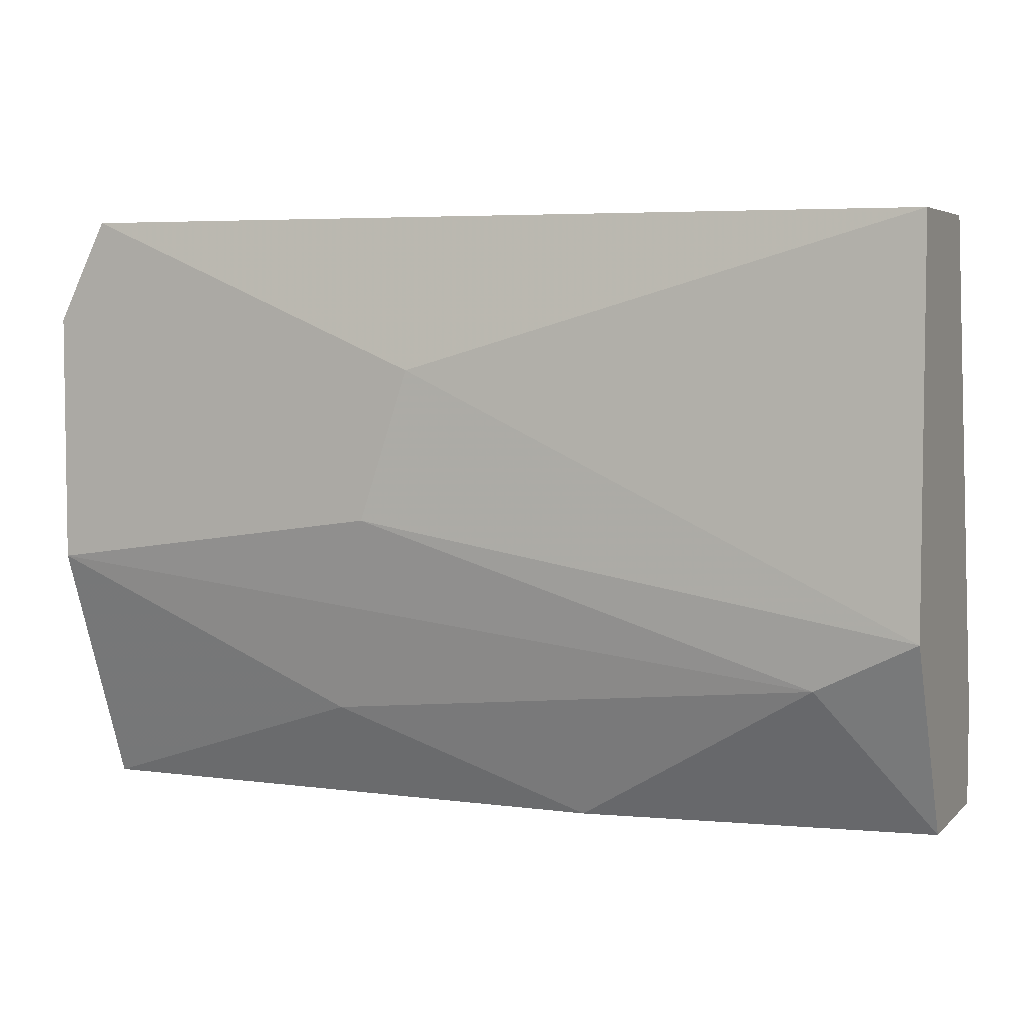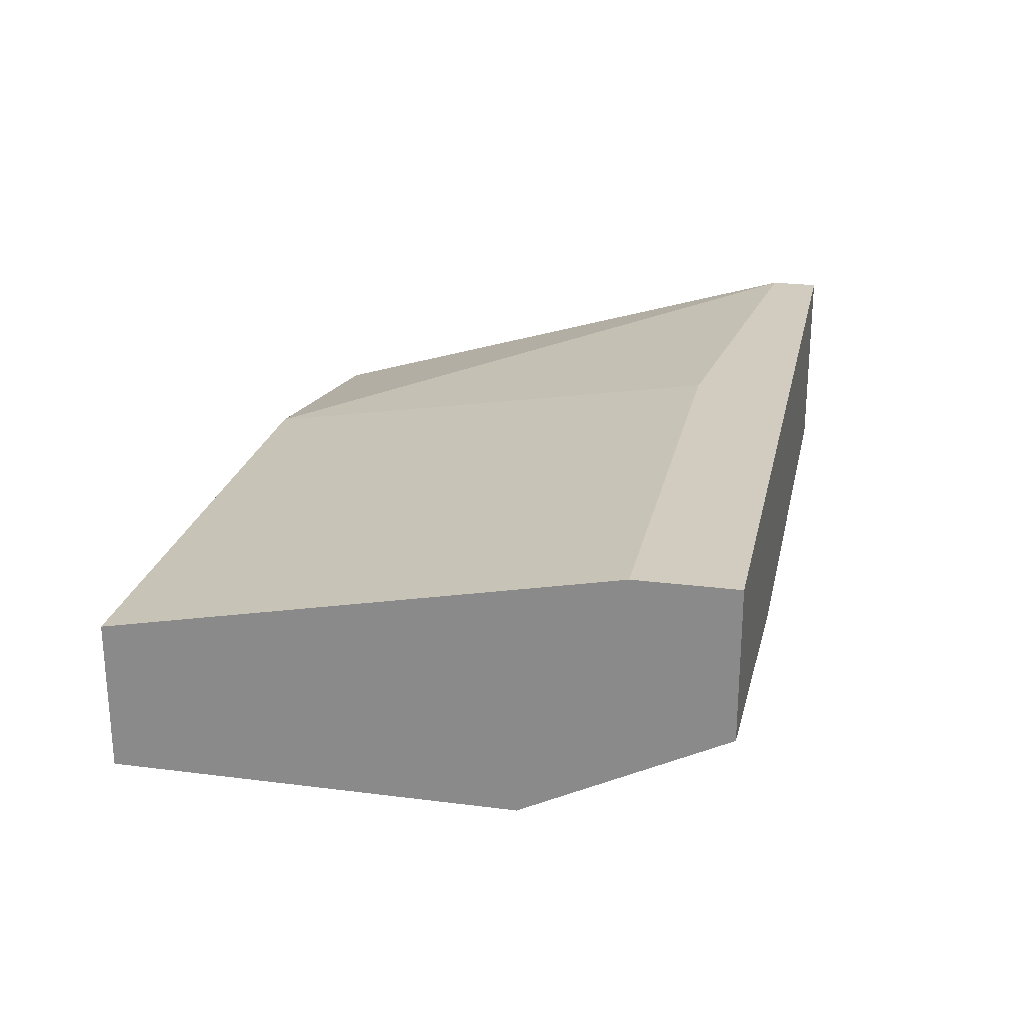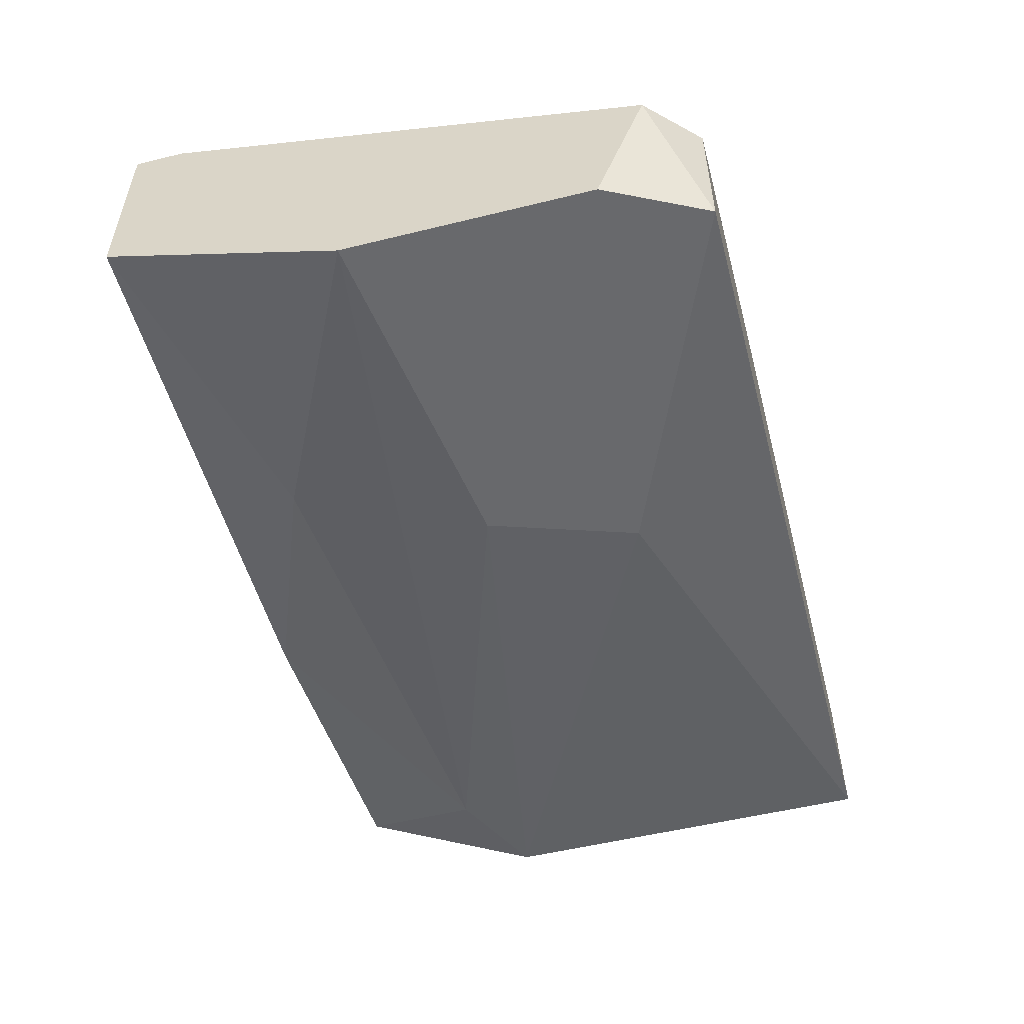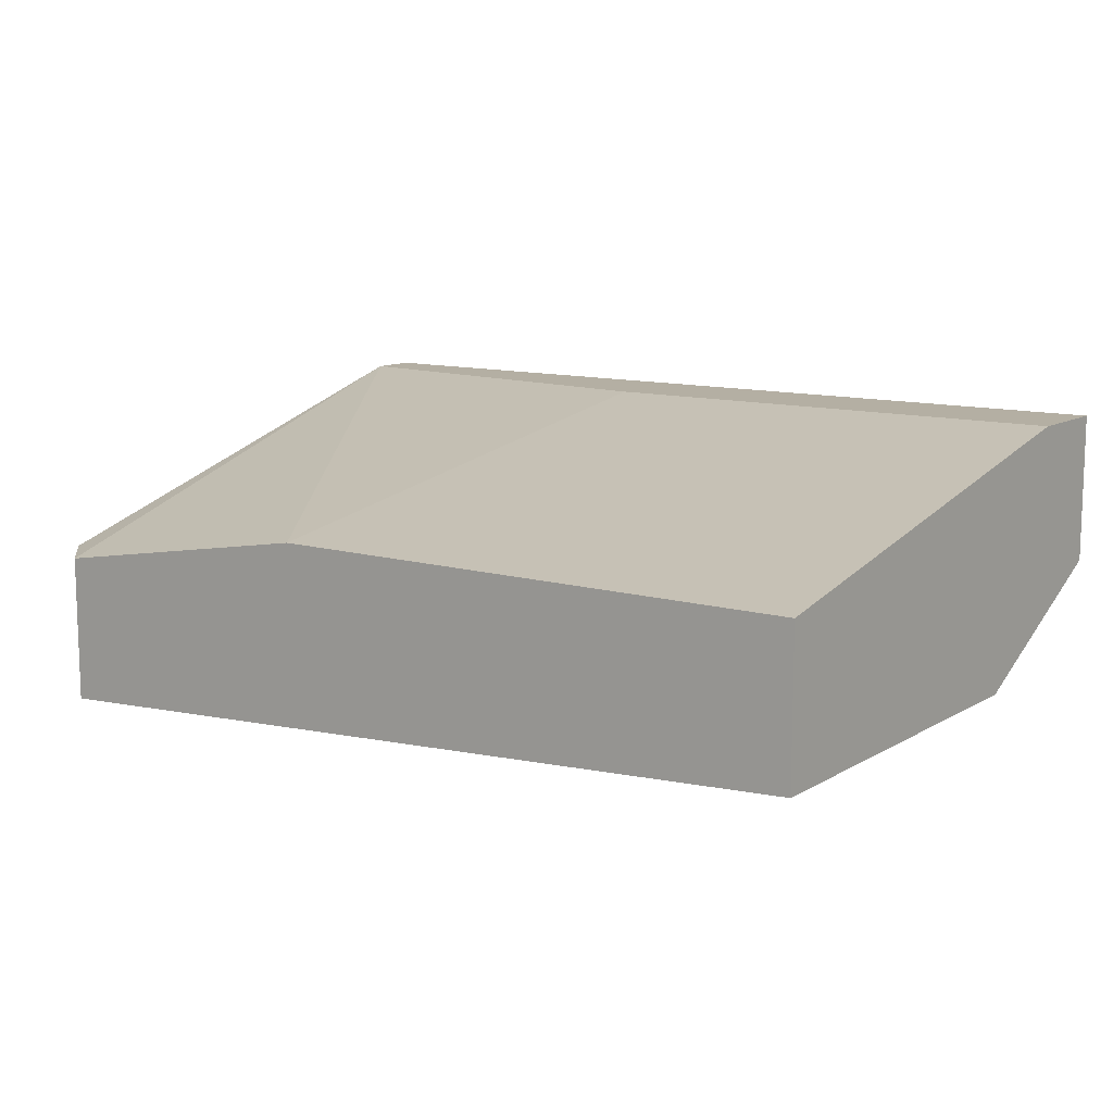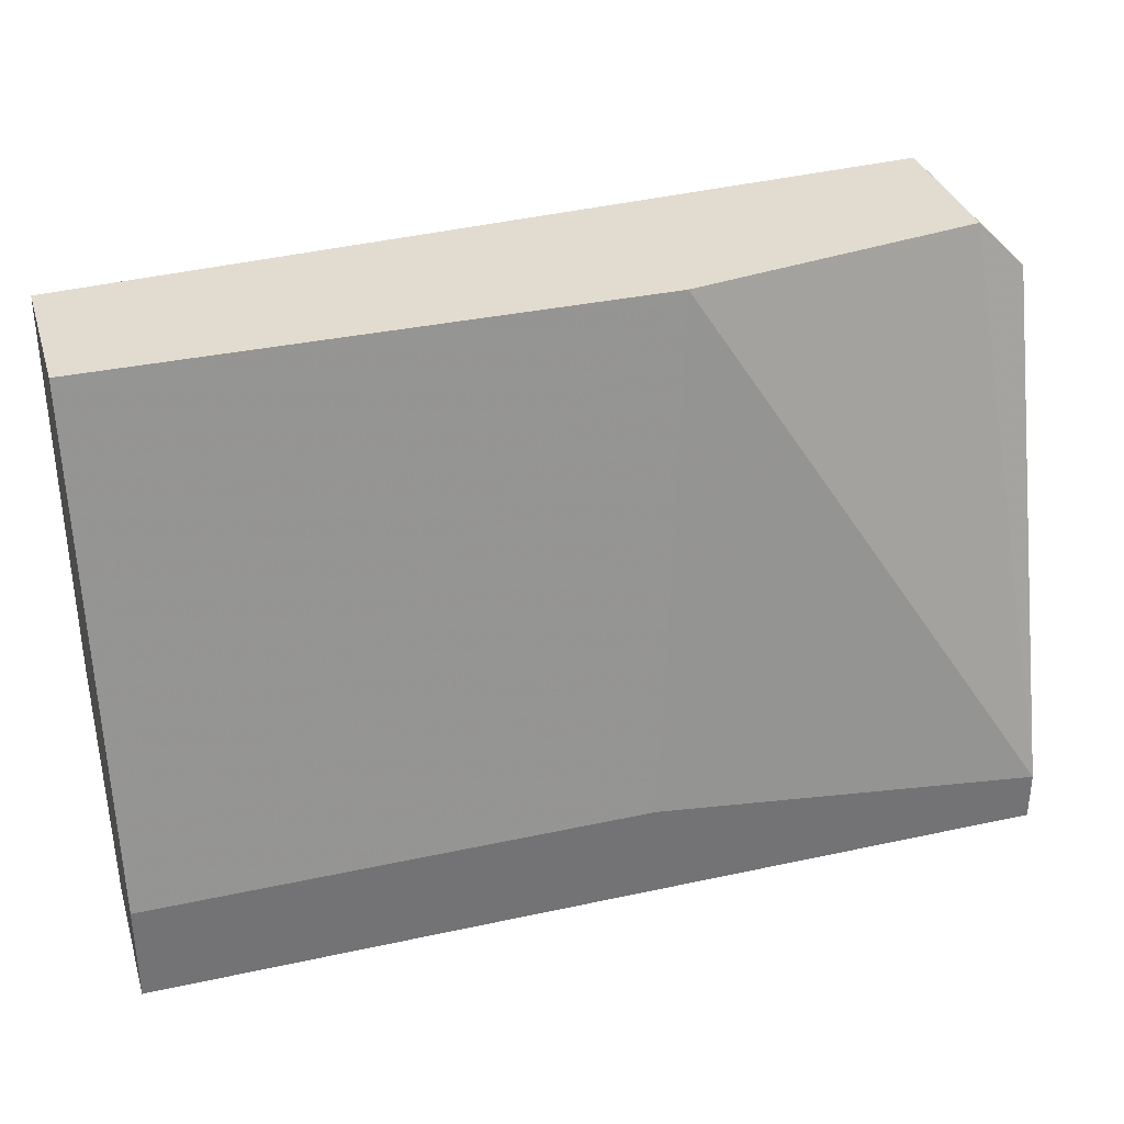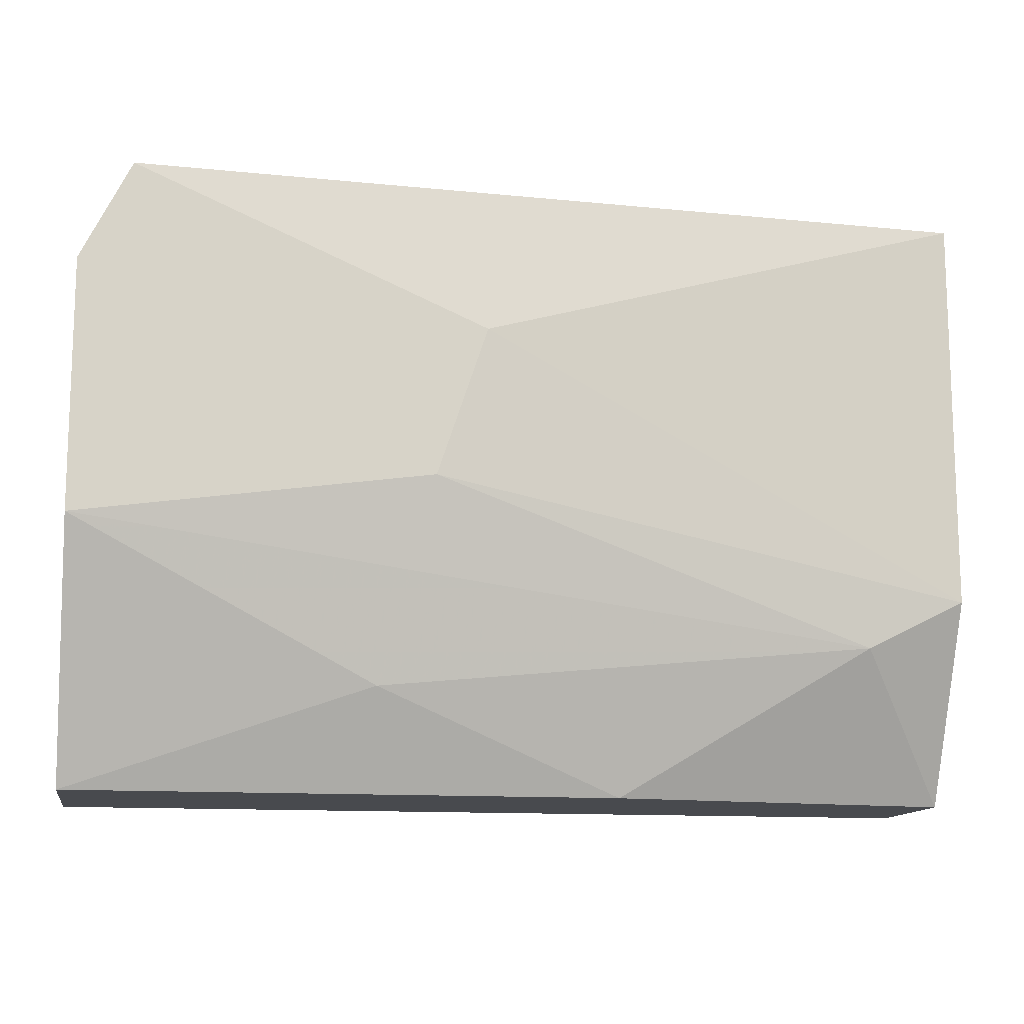
<metadata>
{"format":"obj","ext":"obj","renderer":"f3d","projection":"perspective","resolution":1024,"background":"white","views":[{"elev":5.0,"azim":-157.0,"up":"+Y"},{"elev":24.0,"azim":-78.0,"up":"+Z"},{"elev":-52.7,"azim":104.8,"up":"+Z"},{"elev":11.2,"azim":-144.3,"up":"+Z"},{"elev":34.2,"azim":-16.4,"up":"+Y"},{"elev":-12.8,"azim":170.1,"up":"+Y"}]}
</metadata>
<code>
v 0.03046 0.001721 -0.02829
v 0.03046 -0.007588 -0.02031
v 0.03312 -0.007588 -0.02696
v 0.03977 0.005715 -0.0243
v 0.03977 0.005715 -0.02829
v 0.01983 -0.006258 -0.02696
v 0.01717 -0.004927 -0.02696
v 0.01717 0.005715 -0.02696
v 0.01717 0.005715 -0.02297
v 0.01717 -0.01025 -0.02031
v 0.01717 -0.01025 -0.0243
v 0.01717 -0.007588 -0.02031
v 0.02648 -0.01025 -0.02563
v 0.04111 0.004383 -0.0243
v 0.04111 0.003052 -0.02829
v 0.04111 -0.01025 -0.02563
v 0.04111 -0.01025 -0.02031
v 0.04111 -0.008917 -0.02031
v 0.04111 -0.003597 -0.02829
v 0.03179 0.005715 -0.02297
v 0.03179 -0.002267 -0.02829
f 14 19 15
f 9 11 10
f 11 16 10
f 9 4 8
f 11 9 8
f 8 4 5
f 18 16 19
f 21 5 19
f 6 21 19
f 18 4 20
f 4 9 20
f 20 9 12
f 10 18 12
f 9 10 12
f 16 18 17
f 18 10 17
f 10 16 17
f 4 18 14
f 5 4 14
f 18 19 14
f 11 8 7
f 6 11 7
f 21 6 7
f 16 11 13
f 11 6 13
f 5 21 1
f 8 5 1
f 21 7 1
f 7 8 1
f 19 16 3
f 6 19 3
f 16 13 3
f 13 6 3
f 18 20 2
f 20 12 2
f 12 18 2
f 19 5 15
f 5 14 15

</code>
